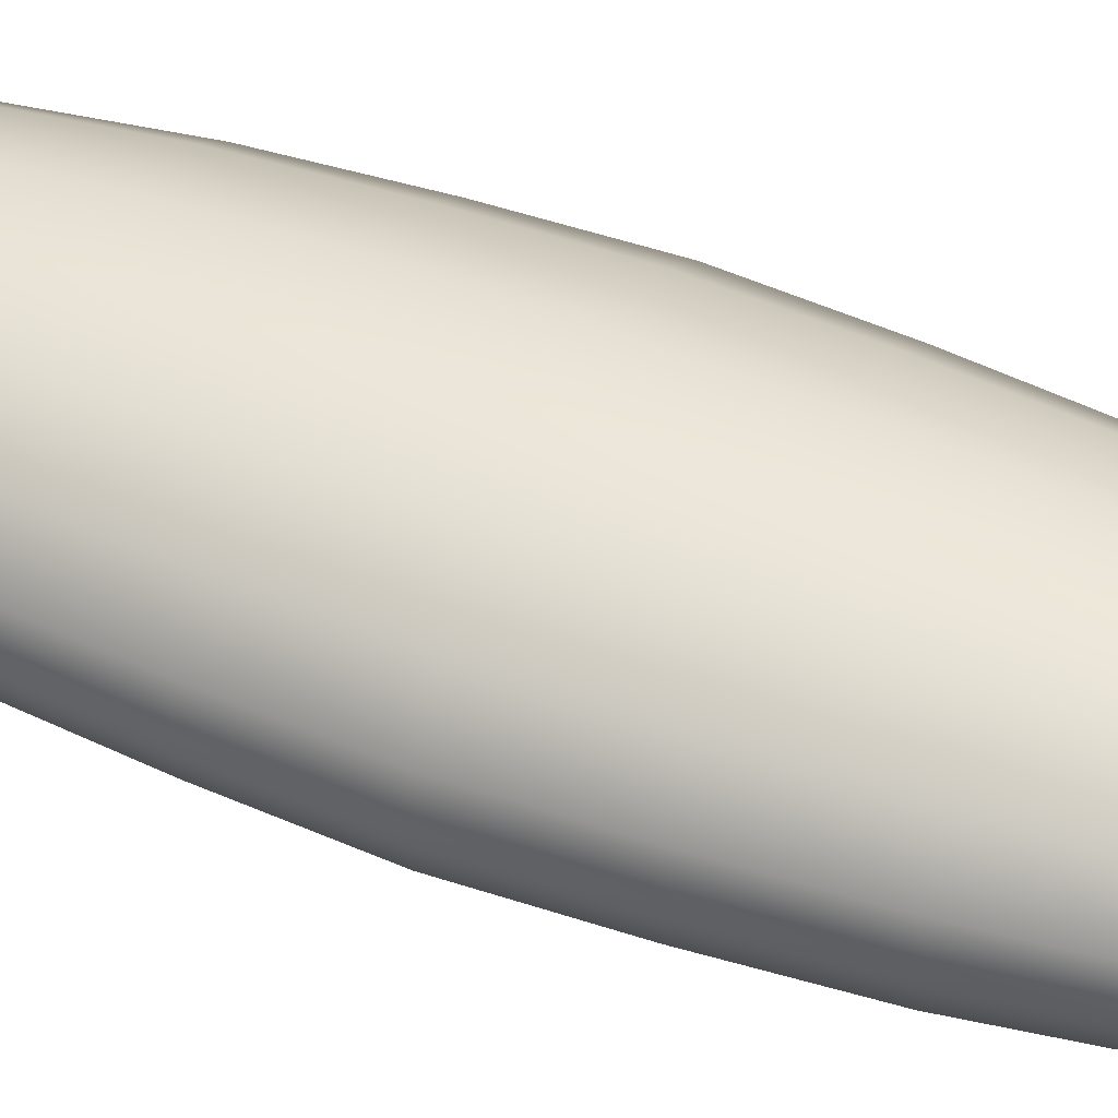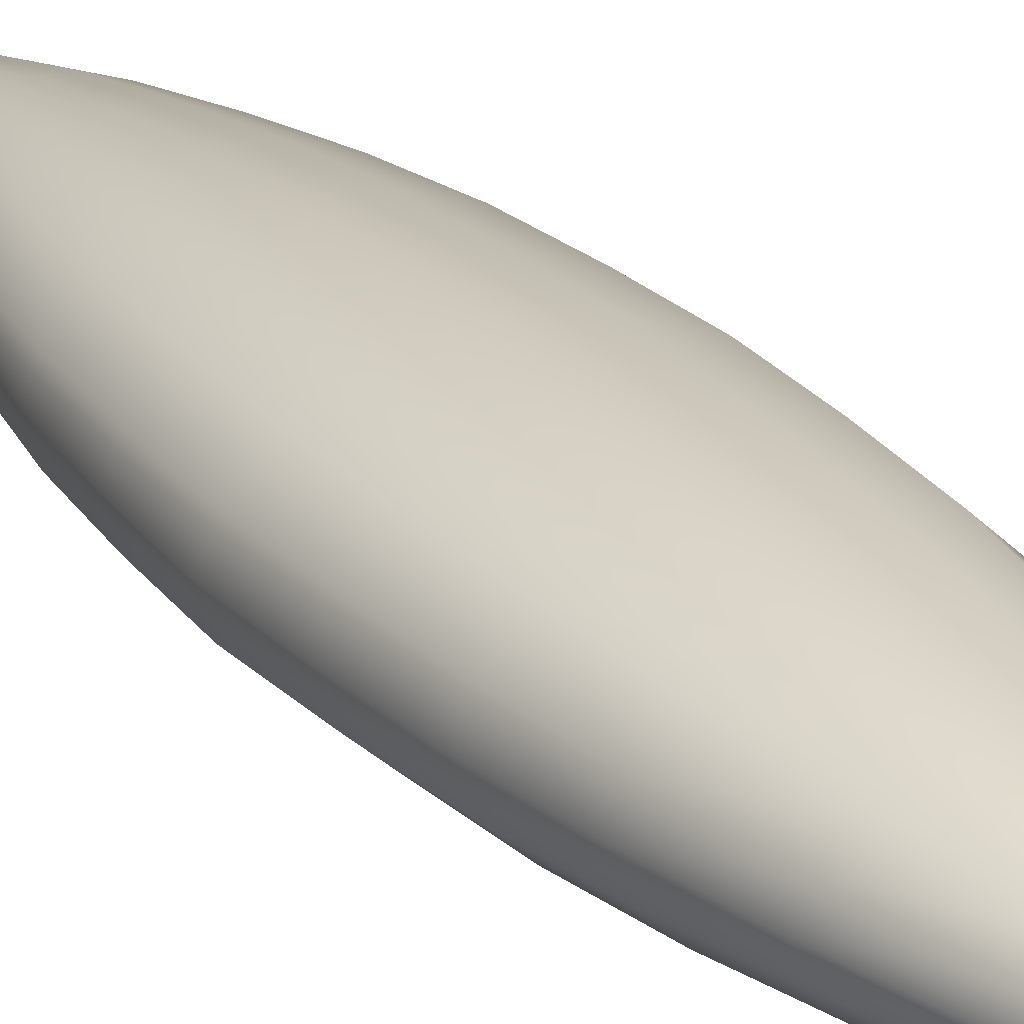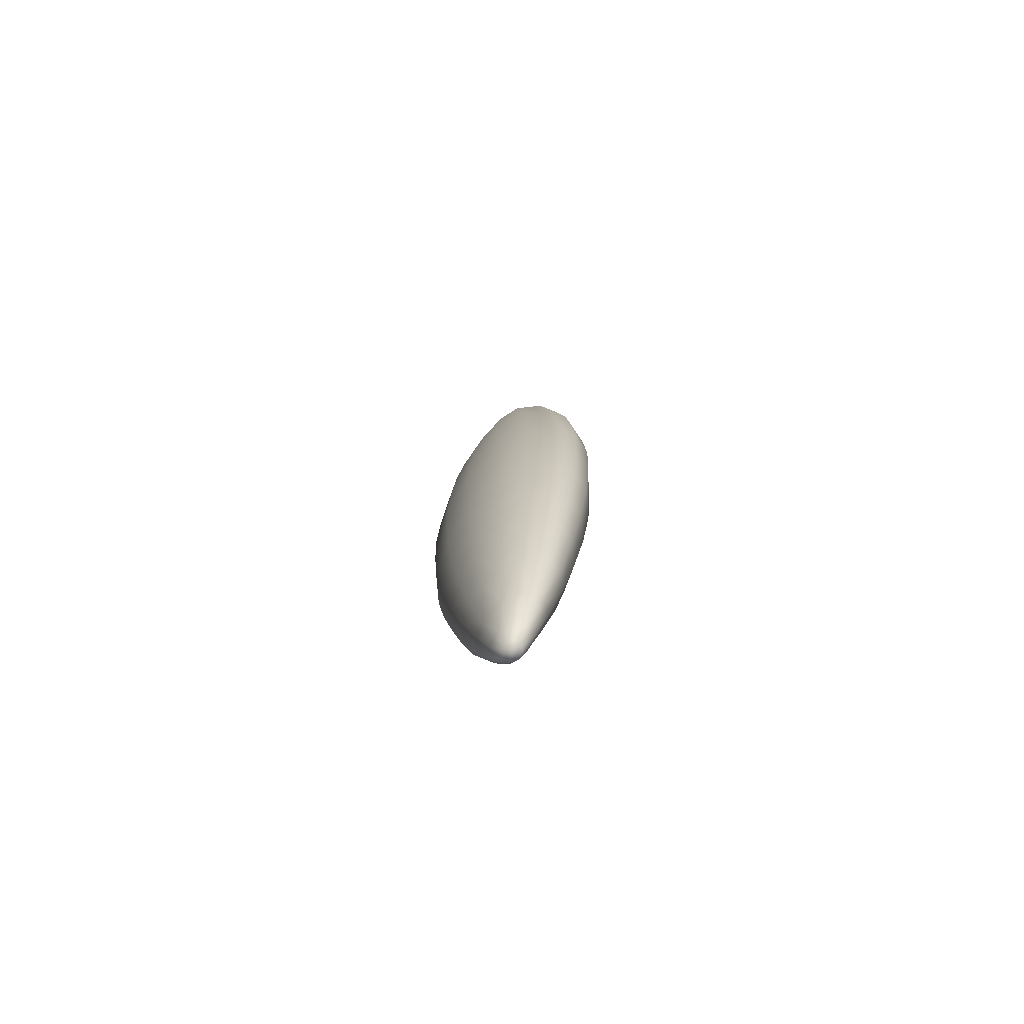
<metadata>
{"format":"obj","ext":"obj","renderer":"f3d","projection":"perspective","resolution":1024,"background":"white","views":[{"elev":49.9,"azim":113.2,"up":"+Z"},{"elev":23.2,"azim":151.2,"up":"+Z"},{"elev":-76.1,"azim":51.3,"up":"+Y"}]}
</metadata>
<code>
g pm0316_01_HeadSkin
v 9.926e-28 0.3323 -0.01229
v -0.001505 0.3215 -0.009169
v -3.339e-34 0.3215 -0.00943
v -1.627e-35 0.3196 -0.005518
v -0.003533 0.3323 -0.01196
v 1.985e-27 0.3511 -0.01593
v -0.002974 0.3215 -0.008336
v -0.006201 0.3511 -0.01553
v 4.632e-27 0.3789 -0.02104
v -0.003913 0.3215 -0.007069
v -0.00417 0.3215 -0.005518
v -0.006897 0.3323 -0.0106
v -0.009038 0.3323 -0.008155
v -0.009653 0.3323 -0.005518
v -0.01206 0.3511 -0.01351
v -0.01577 0.3511 -0.009535
v -0.01686 0.3511 -0.005518
v -0.009611 0.3789 -0.02035
v -0.02437 0.3789 -0.01145
v -0.02606 0.3789 -0.005518
v -0.0336 0.409 -0.005518
v -0.01864 0.3789 -0.01728
v -0.03141 0.409 -0.01296
v -0.04015 0.4407 -0.005518
v -0.01241 0.409 -0.02417
v 9.264e-27 0.409 -0.02509
v -0.02404 0.409 -0.02025
v -0.03753 0.4407 -0.01425
v -0.04533 0.4739 -0.005518
v -0.01485 0.4407 -0.02743
v 1.423e-26 0.4407 -0.02857
v -0.02873 0.4407 -0.02277
v -0.04236 0.4739 -0.01518
v -0.0482 0.5071 -0.005518
v -0.03242 0.4739 -0.02445
v -0.01675 0.4739 -0.02976
v 2.018e-26 0.4739 -0.03124
v -0.04503 0.5071 -0.01561
v -0.04989 0.5403 -0.005518
v -0.03447 0.5071 -0.02514
v -0.0178 0.5071 -0.03086
v 2.912e-26 0.5071 -0.03259
v -0.0466 0.5403 -0.0158
v -0.0482 0.5734 -0.005518
v -0.03567 0.5403 -0.02538
v -0.01841 0.5403 -0.03135
v 4.334e-26 0.5403 -0.03328
v -0.04503 0.5734 -0.01561
v -0.04533 0.6066 -0.005518
v -0.0178 0.5734 -0.03086
v 5.757e-26 0.5734 -0.03259
v -0.03447 0.5734 -0.02514
v -0.04236 0.6066 -0.01518
v -0.04015 0.6398 -0.005518
v -0.01675 0.6066 -0.02976
v 6.684e-26 0.6066 -0.03124
v -0.03242 0.6066 -0.02445
v -0.01485 0.6398 -0.02743
v 7.478e-26 0.6398 -0.02857
v -0.02873 0.6398 -0.02277
v -0.01241 0.6715 -0.02417
v 8.073e-26 0.6715 -0.02509
v -0.03753 0.6398 -0.01425
v -0.02404 0.6715 -0.02025
v -0.009611 0.7016 -0.02036
v 8.669e-26 0.7016 -0.02104
v -0.03141 0.6715 -0.01296
v -0.0336 0.6715 -0.005518
v -0.006201 0.7294 -0.01553
v 9.198e-26 0.7294 -0.01593
v -0.01864 0.7016 -0.01728
v -0.02437 0.7016 -0.01145
v -0.02606 0.7016 -0.005518
v -0.01206 0.7294 -0.01351
v -0.01577 0.7294 -0.009536
v -0.01686 0.7294 -0.005518
v -0.009653 0.7482 -0.005518
v -0.009038 0.7482 -0.008155
v -0.00417 0.759 -0.005518
v -0.003533 0.7482 -0.01196
v 9.595e-26 0.7482 -0.01229
v -0.006897 0.7482 -0.0106
v -0.003913 0.759 -0.007069
v 9.926e-26 0.7609 -0.005518
v -0.002974 0.759 -0.008336
v -0.001505 0.759 -0.009169
v 9.926e-26 0.759 -0.00943
v -0.006201 0.3511 0.004494
v 4.632e-27 0.3789 0.01
v 1.985e-27 0.3511 0.004891
v 9.926e-28 0.3323 0.00125
v -0.009611 0.3789 0.009319
v 9.264e-27 0.409 0.01406
v -0.003533 0.3323 0.0009242
v 6.788e-34 0.3215 -0.001605
v -0.01241 0.409 0.01313
v 1.423e-26 0.4407 0.01754
v -0.001505 0.3215 -0.001866
v -1.627e-35 0.3196 -0.005518
v -0.01485 0.4407 0.01639
v 2.018e-26 0.4739 0.0202
v -0.01675 0.4739 0.01873
v 2.912e-26 0.5071 0.02155
v -0.0178 0.5071 0.01982
v 4.334e-26 0.5403 0.02225
v -0.03242 0.4739 0.01341
v -0.02873 0.4407 0.01174
v -0.02404 0.409 0.00921
v -0.01841 0.5403 0.02031
v 5.757e-26 0.5734 0.02155
v -0.03447 0.5071 0.01411
v -0.0178 0.5734 0.01982
v 6.684e-26 0.6066 0.0202
v -0.01864 0.3789 0.006249
v -0.04236 0.4739 0.004144
v -0.03567 0.5403 0.01434
v -0.01675 0.6066 0.01873
v 7.478e-26 0.6398 0.01754
v -0.01206 0.3511 0.002473
v -0.04503 0.5071 0.004575
v -0.03447 0.5734 0.01411
v -0.01485 0.6398 0.01639
v 8.073e-26 0.6715 0.01406
v -0.006897 0.3323 -0.0004342
v -0.03242 0.6066 0.01341
v -0.01241 0.6715 0.01313
v 8.669e-26 0.7016 0.01
v -0.002974 0.3215 -0.0027
v -0.003913 0.3215 -0.003966
v -0.00417 0.3215 -0.005518
v -0.009038 0.3323 -0.002881
v -0.009653 0.3323 -0.005518
v -0.01577 0.3511 -0.0015
v -0.01686 0.3511 -0.005518
v -0.02437 0.3789 0.0004172
v -0.02606 0.3789 -0.005518
v -0.03141 0.409 0.001926
v -0.0336 0.409 -0.005518
v -0.03753 0.4407 0.003216
v -0.04015 0.4407 -0.005518
v -0.04533 0.4739 -0.005518
v -0.0482 0.5071 -0.005518
v -0.0466 0.5403 0.004767
v -0.04989 0.5403 -0.005518
v -0.0482 0.5734 -0.005518
v -0.04503 0.5734 0.004575
v -0.04533 0.6066 -0.005518
v -0.04236 0.6066 0.004144
v -0.04015 0.6398 -0.005518
v -0.03753 0.6398 0.003216
v -0.02873 0.6398 0.01174
v -0.03141 0.6715 0.001926
v -0.0336 0.6715 -0.005518
v -0.02404 0.6715 0.00921
v -0.02437 0.7016 0.0004173
v -0.02606 0.7016 -0.005518
v -0.009611 0.7016 0.00932
v -0.01864 0.7016 0.006249
v -0.01577 0.7294 -0.0015
v -0.01686 0.7294 -0.005518
v -0.009653 0.7482 -0.005518
v -0.006201 0.7294 0.004494
v 9.198e-26 0.7294 0.004891
v 9.595e-26 0.7482 0.00125
v -0.01206 0.7294 0.002473
v -0.003533 0.7482 0.0009243
v 9.926e-26 0.759 -0.001605
v -0.009038 0.7482 -0.002881
v -0.006897 0.7482 -0.0004342
v -0.001505 0.759 -0.001866
v 9.926e-26 0.7609 -0.005518
v -0.002974 0.759 -0.0027
v -0.003913 0.759 -0.003966
v -0.00417 0.759 -0.005518
v 9.926e-26 0.7609 -0.005518
v 0.00417 0.759 -0.005518
v 0.003913 0.759 -0.003966
v 0.009653 0.7482 -0.005518
v 0.002974 0.759 -0.0027
v 0.009038 0.7482 -0.002881
v 0.001505 0.759 -0.001866
v 9.926e-26 0.759 -0.001605
v 0.006897 0.7482 -0.0004342
v 0.003533 0.7482 0.0009243
v 9.595e-26 0.7482 0.00125
v 0.01577 0.7294 -0.0015
v 0.01686 0.7294 -0.005518
v 0.02606 0.7016 -0.005518
v 0.01206 0.7294 0.002473
v 0.006201 0.7294 0.004494
v 9.198e-26 0.7294 0.004891
v 8.669e-26 0.7016 0.01
v 0.02437 0.7016 0.0004173
v 0.0336 0.6715 -0.005518
v 0.01864 0.7016 0.006249
v 0.009611 0.7016 0.00932
v 0.03141 0.6715 0.001926
v 0.04015 0.6398 -0.005518
v 0.01241 0.6715 0.01313
v 8.073e-26 0.6715 0.01406
v 0.02404 0.6715 0.00921
v 0.03753 0.6398 0.003216
v 0.01485 0.6398 0.01639
v 7.478e-26 0.6398 0.01754
v 0.02873 0.6398 0.01174
v 0.04236 0.6066 0.004144
v 0.04533 0.6066 -0.005518
v 0.03242 0.6066 0.01341
v 0.01675 0.6066 0.01873
v 6.684e-26 0.6066 0.0202
v 0.04503 0.5734 0.004575
v 0.0482 0.5734 -0.005518
v 0.03447 0.5734 0.01411
v 0.0178 0.5734 0.01982
v 5.757e-26 0.5734 0.02155
v 0.0466 0.5403 0.004767
v 0.04989 0.5403 -0.005518
v 0.0482 0.5071 -0.005518
v 0.03567 0.5403 0.01434
v 0.01841 0.5403 0.02031
v 4.334e-26 0.5403 0.02225
v 0.04503 0.5071 0.004575
v 0.04533 0.4739 -0.005518
v 0.0178 0.5071 0.01982
v 2.912e-26 0.5071 0.02155
v 0.03447 0.5071 0.01411
v 0.04236 0.4739 0.004144
v 0.01675 0.4739 0.01873
v 2.018e-26 0.4739 0.0202
v 0.03242 0.4739 0.01341
v 0.01485 0.4407 0.01639
v 1.423e-26 0.4407 0.01754
v 0.03753 0.4407 0.003216
v 0.04015 0.4407 -0.005518
v 0.0336 0.409 -0.005518
v 0.02873 0.4407 0.01174
v 0.01241 0.409 0.01313
v 9.264e-27 0.409 0.01406
v 0.03141 0.409 0.001926
v 0.02606 0.3789 -0.005518
v 0.02404 0.409 0.00921
v 0.009611 0.3789 0.009319
v 4.632e-27 0.3789 0.01
v 0.02437 0.3789 0.0004172
v 0.01686 0.3511 -0.005518
v 0.006201 0.3511 0.004494
v 1.985e-27 0.3511 0.004891
v 9.926e-28 0.3323 0.00125
v 0.01864 0.3789 0.006249
v 0.01577 0.3511 -0.0015
v 0.009653 0.3323 -0.005518
v 0.003533 0.3323 0.0009242
v 6.788e-34 0.3215 -0.001605
v 0.01206 0.3511 0.002473
v 0.009038 0.3323 -0.002881
v 0.00417 0.3215 -0.005518
v 0.001505 0.3215 -0.001866
v -1.627e-35 0.3196 -0.005518
v 0.006897 0.3323 -0.0004342
v 0.003913 0.3215 -0.003966
v 0.002974 0.3215 -0.0027
v 0.02606 0.7016 -0.005518
v 0.01686 0.7294 -0.005518
v 0.01577 0.7294 -0.009536
v 0.009653 0.7482 -0.005518
v 0.02437 0.7016 -0.01145
v 0.0336 0.6715 -0.005518
v 0.009038 0.7482 -0.008155
v 0.00417 0.759 -0.005518
v 0.03141 0.6715 -0.01296
v 0.04015 0.6398 -0.005518
v 0.01206 0.7294 -0.01351
v 0.003913 0.759 -0.007069
v 9.926e-26 0.7609 -0.005518
v 0.006897 0.7482 -0.0106
v 0.01864 0.7016 -0.01728
v 0.002974 0.759 -0.008336
v 0.006201 0.7294 -0.01553
v 0.001505 0.759 -0.009169
v 9.926e-26 0.759 -0.00943
v 9.595e-26 0.7482 -0.01229
v 0.003533 0.7482 -0.01196
v 9.198e-26 0.7294 -0.01593
v 8.669e-26 0.7016 -0.02104
v 0.009611 0.7016 -0.02036
v 8.073e-26 0.6715 -0.02509
v 0.02404 0.6715 -0.02025
v 0.01241 0.6715 -0.02417
v 7.478e-26 0.6398 -0.02857
v 0.03753 0.6398 -0.01425
v 0.01485 0.6398 -0.02743
v 6.684e-26 0.6066 -0.03124
v 0.02873 0.6398 -0.02277
v 0.04236 0.6066 -0.01518
v 0.04533 0.6066 -0.005518
v 0.01675 0.6066 -0.02976
v 5.757e-26 0.5734 -0.03259
v 0.03242 0.6066 -0.02445
v 0.0178 0.5734 -0.03086
v 4.334e-26 0.5403 -0.03328
v 0.04503 0.5734 -0.01561
v 0.0482 0.5734 -0.005518
v 0.03447 0.5734 -0.02514
v 0.01841 0.5403 -0.03135
v 2.912e-26 0.5071 -0.03259
v 0.0466 0.5403 -0.0158
v 0.04989 0.5403 -0.005518
v 0.03567 0.5403 -0.02538
v 0.0178 0.5071 -0.03086
v 2.018e-26 0.4739 -0.03124
v 0.04503 0.5071 -0.01561
v 0.0482 0.5071 -0.005518
v 0.01675 0.4739 -0.02976
v 1.423e-26 0.4407 -0.02857
v 0.03447 0.5071 -0.02514
v 0.04236 0.4739 -0.01518
v 0.04533 0.4739 -0.005518
v 0.01485 0.4407 -0.02743
v 9.264e-27 0.409 -0.02509
v 0.03242 0.4739 -0.02445
v 0.03753 0.4407 -0.01425
v 0.04015 0.4407 -0.005518
v 0.01241 0.409 -0.02417
v 4.632e-27 0.3789 -0.02104
v 0.02873 0.4407 -0.02277
v 0.03141 0.409 -0.01296
v 0.0336 0.409 -0.005518
v 0.02404 0.409 -0.02025
v 0.009611 0.3789 -0.02035
v 0.02437 0.3789 -0.01145
v 0.02606 0.3789 -0.005518
v 0.01686 0.3511 -0.005518
v 0.01864 0.3789 -0.01728
v 0.01577 0.3511 -0.009535
v 0.009653 0.3323 -0.005518
v 0.006201 0.3511 -0.01553
v 1.985e-27 0.3511 -0.01593
v 0.01206 0.3511 -0.01351
v 0.009038 0.3323 -0.008155
v 0.00417 0.3215 -0.005518
v 0.003533 0.3323 -0.01196
v 9.926e-28 0.3323 -0.01229
v 0.006897 0.3323 -0.0106
v 0.003913 0.3215 -0.007069
v -1.627e-35 0.3196 -0.005518
v 0.002974 0.3215 -0.008336
v 0.001505 0.3215 -0.009169
v -3.339e-34 0.3215 -0.00943
g pm0316_01_HeadSkin_0
f 3 2 1
f 3 4 2
f 2 5 1
f 1 5 6
f 2 4 7
f 2 7 5
f 5 8 6
f 9 6 8
f 7 4 10
f 4 11 10
f 7 12 5
f 7 10 12
f 5 12 8
f 10 11 13
f 10 13 12
f 11 14 13
f 12 15 8
f 12 13 15
f 13 14 16
f 13 16 15
f 14 17 16
f 18 9 8
f 18 8 15
f 19 16 17
f 20 19 17
f 20 21 19
f 22 15 16
f 19 22 16
f 22 18 15
f 21 23 19
f 19 23 22
f 21 24 23
f 18 25 9
f 25 26 9
f 22 27 18
f 23 27 22
f 27 25 18
f 24 28 23
f 23 28 27
f 24 29 28
f 25 30 26
f 30 31 26
f 27 32 25
f 28 32 27
f 32 30 25
f 29 33 28
f 29 34 33
f 32 28 35
f 32 35 30
f 28 33 35
f 30 36 31
f 35 36 30
f 36 37 31
f 34 38 33
f 34 39 38
f 35 33 40
f 35 40 36
f 33 38 40
f 36 41 37
f 40 41 36
f 41 42 37
f 39 43 38
f 39 44 43
f 40 38 45
f 40 45 41
f 38 43 45
f 41 46 42
f 45 46 41
f 46 47 42
f 44 48 43
f 45 43 48
f 44 49 48
f 46 50 47
f 50 51 47
f 46 45 52
f 52 45 48
f 50 46 52
f 49 53 48
f 52 48 53
f 49 54 53
f 50 55 51
f 55 56 51
f 50 52 57
f 55 50 57
f 57 52 53
f 55 58 56
f 55 57 58
f 58 59 56
f 57 53 60
f 57 60 58
f 59 58 61
f 61 58 60
f 62 59 61
f 54 63 53
f 53 63 60
f 64 61 60
f 64 60 63
f 62 61 65
f 65 61 64
f 66 62 65
f 67 63 54
f 67 64 63
f 68 67 54
f 66 65 69
f 70 66 69
f 71 65 64
f 71 64 67
f 69 65 71
f 72 67 68
f 72 71 67
f 73 72 68
f 74 71 72
f 74 69 71
f 75 72 73
f 75 74 72
f 76 75 73
f 76 77 75
f 77 78 75
f 75 78 74
f 77 79 78
f 69 80 70
f 80 81 70
f 74 82 69
f 78 82 74
f 82 80 69
f 79 83 78
f 78 83 82
f 79 84 83
f 83 85 82
f 82 85 80
f 84 85 83
f 80 86 81
f 85 86 80
f 84 86 85
f 86 87 81
f 84 87 86
f 90 89 88
f 91 90 88
f 89 92 88
f 89 93 92
f 94 91 88
f 95 91 94
f 93 96 92
f 93 97 96
f 98 95 94
f 95 98 99
f 97 100 96
f 100 97 101
f 102 100 101
f 102 101 103
f 104 102 103
f 104 103 105
f 102 106 100
f 102 104 106
f 96 100 107
f 106 107 100
f 92 96 108
f 108 96 107
f 109 104 105
f 109 105 110
f 104 111 106
f 104 109 111
f 112 109 110
f 112 110 113
f 114 92 108
f 88 92 114
f 106 115 107
f 106 111 115
f 109 116 111
f 116 109 112
f 117 112 113
f 117 113 118
f 119 88 114
f 94 88 119
f 111 120 115
f 111 116 120
f 121 116 112
f 121 112 117
f 122 117 118
f 122 118 123
f 124 94 119
f 98 94 124
f 125 121 117
f 125 117 122
f 126 122 123
f 126 123 127
f 128 98 124
f 98 128 99
f 128 129 99
f 129 128 124
f 129 130 99
f 131 129 124
f 130 129 131
f 131 124 119
f 132 130 131
f 133 131 119
f 132 131 133
f 119 114 133
f 134 132 133
f 114 135 133
f 133 135 134
f 114 108 135
f 135 136 134
f 108 137 135
f 135 137 136
f 108 107 137
f 137 138 136
f 107 139 137
f 137 139 138
f 139 140 138
f 115 139 107
f 141 140 139
f 115 141 139
f 115 120 141
f 120 142 141
f 120 143 142
f 143 144 142
f 116 143 120
f 145 144 143
f 146 143 116
f 146 145 143
f 121 146 116
f 147 145 146
f 148 146 121
f 148 147 146
f 125 148 121
f 149 147 148
f 150 148 125
f 150 149 148
f 151 150 125
f 151 125 122
f 151 122 126
f 150 152 149
f 152 153 149
f 150 151 154
f 154 151 126
f 152 150 154
f 152 155 153
f 155 156 153
f 154 126 157
f 157 126 127
f 152 154 158
f 155 152 158
f 158 154 157
f 155 159 156
f 155 158 159
f 159 160 156
f 161 160 159
f 157 127 162
f 127 163 162
f 163 164 162
f 158 157 165
f 158 165 159
f 157 162 165
f 164 166 162
f 162 166 165
f 164 167 166
f 168 161 159
f 168 159 165
f 166 169 165
f 169 168 165
f 167 170 166
f 166 170 169
f 170 167 171
f 170 172 169
f 169 172 168
f 172 170 171
f 168 173 161
f 172 173 168
f 173 172 171
f 173 174 161
f 174 173 171
f 177 176 175
f 176 177 178
f 179 177 175
f 177 180 178
f 177 179 180
f 181 179 175
f 182 181 175
f 179 181 183
f 179 183 180
f 181 182 184
f 181 184 183
f 182 185 184
f 178 180 186
f 187 178 186
f 187 186 188
f 180 183 189
f 183 184 189
f 186 180 189
f 184 185 190
f 184 190 189
f 185 191 190
f 191 192 190
f 186 193 188
f 188 193 194
f 189 195 186
f 195 193 186
f 190 196 189
f 192 196 190
f 196 195 189
f 193 197 194
f 197 193 195
f 194 197 198
f 199 196 192
f 200 199 192
f 201 195 196
f 201 197 195
f 199 201 196
f 197 202 198
f 202 197 201
f 203 199 200
f 204 203 200
f 205 201 199
f 205 202 201
f 203 205 199
f 198 202 206
f 207 198 206
f 202 205 208
f 208 205 203
f 206 202 208
f 209 203 204
f 209 208 203
f 210 209 204
f 207 206 211
f 212 207 211
f 206 208 213
f 213 208 209
f 211 206 213
f 214 209 210
f 214 213 209
f 215 214 210
f 212 211 216
f 217 212 216
f 217 216 218
f 211 213 219
f 219 213 214
f 216 211 219
f 220 214 215
f 220 219 214
f 221 220 215
f 216 222 218
f 216 219 222
f 218 222 223
f 224 220 221
f 225 224 221
f 219 220 226
f 219 226 222
f 220 224 226
f 222 227 223
f 222 226 227
f 228 224 225
f 229 228 225
f 226 224 230
f 224 228 230
f 226 230 227
f 231 228 229
f 230 228 231
f 232 231 229
f 223 227 233
f 234 223 233
f 234 233 235
f 227 230 236
f 236 230 231
f 233 227 236
f 231 232 237
f 231 237 236
f 232 238 237
f 233 239 235
f 233 236 239
f 235 239 240
f 237 241 236
f 236 241 239
f 237 238 242
f 237 242 241
f 238 243 242
f 239 244 240
f 239 241 244
f 240 244 245
f 242 243 246
f 243 247 246
f 247 248 246
f 242 249 241
f 241 249 244
f 242 246 249
f 244 250 245
f 244 249 250
f 251 245 250
f 248 252 246
f 248 253 252
f 246 254 249
f 249 254 250
f 246 252 254
f 255 251 250
f 255 250 254
f 256 251 255
f 253 257 252
f 257 253 258
f 252 259 254
f 259 255 254
f 252 257 259
f 260 256 255
f 256 260 258
f 260 255 259
f 257 261 259
f 261 257 258
f 261 260 259
f 260 261 258
f 264 263 262
f 265 263 264
f 266 264 262
f 266 262 267
f 268 265 264
f 269 265 268
f 270 266 267
f 270 267 271
f 272 264 266
f 268 264 272
f 273 269 268
f 274 269 273
f 273 268 275
f 275 268 272
f 276 272 266
f 276 266 270
f 277 274 273
f 277 273 275
f 275 272 278
f 278 272 276
f 279 274 277
f 280 274 279
f 280 279 281
f 277 275 282
f 279 277 282
f 279 282 281
f 282 275 278
f 281 282 283
f 282 278 283
f 284 283 278
f 285 284 278
f 285 278 276
f 286 284 285
f 285 276 287
f 287 276 270
f 288 286 285
f 288 285 287
f 289 286 288
f 287 270 290
f 290 270 271
f 291 289 288
f 289 291 292
f 288 287 293
f 293 287 290
f 291 288 293
f 290 271 294
f 290 294 293
f 271 295 294
f 291 296 292
f 292 296 297
f 293 298 291
f 298 296 291
f 294 298 293
f 296 299 297
f 299 296 298
f 297 299 300
f 294 295 301
f 295 302 301
f 303 298 294
f 303 299 298
f 301 303 294
f 299 304 300
f 304 299 303
f 300 304 305
f 301 302 306
f 302 307 306
f 308 303 301
f 308 304 303
f 306 308 301
f 304 309 305
f 304 308 309
f 305 309 310
f 306 307 311
f 306 311 308
f 307 312 311
f 309 313 310
f 310 313 314
f 308 315 309
f 311 315 308
f 309 315 313
f 311 312 316
f 311 316 315
f 312 317 316
f 313 318 314
f 314 318 319
f 315 320 313
f 316 320 315
f 313 320 318
f 316 317 321
f 316 321 320
f 317 322 321
f 318 323 319
f 319 323 324
f 320 325 318
f 321 325 320
f 318 325 323
f 321 322 326
f 322 327 326
f 325 321 328
f 325 328 323
f 321 326 328
f 323 329 324
f 323 328 329
f 326 327 330
f 327 331 330
f 330 331 332
f 328 326 333
f 326 330 333
f 328 333 329
f 334 330 332
f 333 330 334
f 332 335 334
f 324 329 336
f 337 324 336
f 329 333 338
f 338 333 334
f 336 329 338
f 335 339 334
f 334 339 338
f 335 340 339
f 336 341 337
f 341 342 337
f 338 343 336
f 339 343 338
f 343 341 336
f 340 344 339
f 339 344 343
f 340 345 344
f 344 346 343
f 343 346 341
f 345 346 344
f 341 347 342
f 346 347 341
f 345 347 346
f 347 348 342
f 345 348 347

</code>
